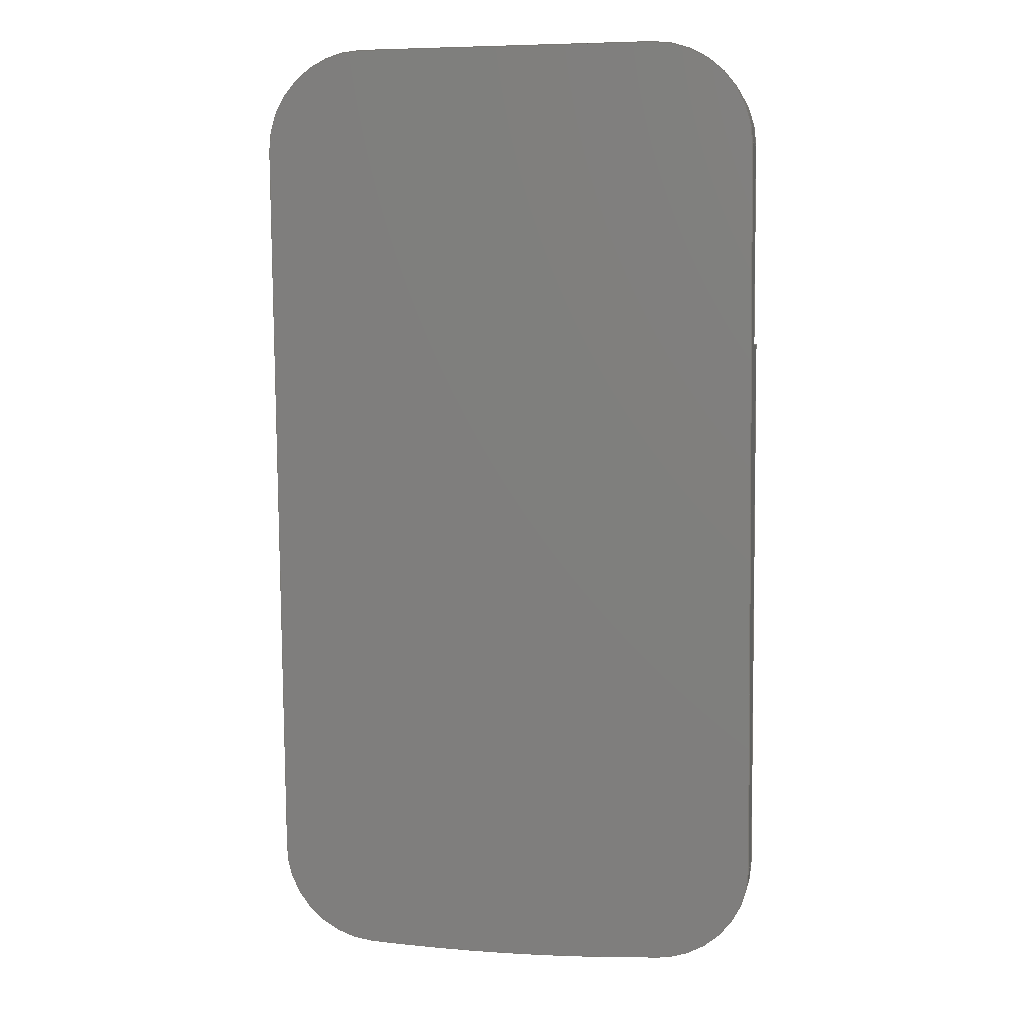
<metadata>
{"format":"step","ext":"step","renderer":"f3d","projection":"perspective","resolution":1024,"background":"white","views":[{"elev":4.5,"azim":-168.9,"up":"+Z"}]}
</metadata>
<code>
ISO-10303-21;
DATA;
#1=MECHANICAL_DESIGN_GEOMETRIC_PRESENTATION_REPRESENTATION('',(#4),#417);
#2=SHAPE_REPRESENTATION_RELATIONSHIP('SRR','None',#424,#3);
#3=ADVANCED_BREP_SHAPE_REPRESENTATION('',(#5),#416);
#4=STYLED_ITEM('',(#434),#5);
#5=MANIFOLD_SOLID_BREP('Body1',#233);
#6=CYLINDRICAL_SURFACE('',#257,1);
#7=CYLINDRICAL_SURFACE('',#260,1);
#8=CYLINDRICAL_SURFACE('',#265,1);
#9=CYLINDRICAL_SURFACE('',#270,24.37);
#10=CYLINDRICAL_SURFACE('',#271,1);
#11=ELLIPSE('',#250,1.001,1);
#12=ELLIPSE('',#251,1.001,1);
#13=ELLIPSE('',#252,24.41,24.37);
#14=ELLIPSE('',#253,24.41,24.37);
#15=ELLIPSE('',#254,1.001,1);
#16=ELLIPSE('',#255,1.001,1);
#17=FACE_OUTER_BOUND('',#30,.T.);
#18=FACE_OUTER_BOUND('',#31,.T.);
#19=FACE_OUTER_BOUND('',#32,.T.);
#20=FACE_OUTER_BOUND('',#33,.T.);
#21=FACE_OUTER_BOUND('',#34,.T.);
#22=FACE_OUTER_BOUND('',#35,.T.);
#23=FACE_OUTER_BOUND('',#36,.T.);
#24=FACE_OUTER_BOUND('',#37,.T.);
#25=FACE_OUTER_BOUND('',#38,.T.);
#26=FACE_OUTER_BOUND('',#39,.T.);
#27=FACE_OUTER_BOUND('',#40,.T.);
#28=FACE_OUTER_BOUND('',#41,.T.);
#29=FACE_OUTER_BOUND('',#42,.T.);
#30=EDGE_LOOP('',(#146,#147));
#31=EDGE_LOOP('',(#148,#149,#150,#151,#152,#153,#154,#155,#156,#157));
#32=EDGE_LOOP('',(#158,#159,#160,#161));
#33=EDGE_LOOP('',(#162,#163,#164,#165));
#34=EDGE_LOOP('',(#166,#167,#168,#169,#170,#171));
#35=EDGE_LOOP('',(#172,#173,#174,#175));
#36=EDGE_LOOP('',(#176,#177,#178,#179));
#37=EDGE_LOOP('',(#180,#181,#182,#183,#184,#185));
#38=EDGE_LOOP('',(#186,#187,#188,#189));
#39=EDGE_LOOP('',(#190,#191,#192,#193,#194,#195));
#40=EDGE_LOOP('',(#196,#197,#198,#199,#200,#201));
#41=EDGE_LOOP('',(#202,#203,#204,#205,#206,#207));
#42=EDGE_LOOP('',(#208,#209,#210,#211));
#43=LINE('',#350,#64);
#44=LINE('',#356,#65);
#45=LINE('',#365,#66);
#46=LINE('',#368,#67);
#47=LINE('',#371,#68);
#48=LINE('',#373,#69);
#49=LINE('',#374,#70);
#50=LINE('',#377,#71);
#51=LINE('',#381,#72);
#52=LINE('',#383,#73);
#53=LINE('',#385,#74);
#54=LINE('',#386,#75);
#55=LINE('',#389,#76);
#56=LINE('',#394,#77);
#57=LINE('',#395,#78);
#58=LINE('',#396,#79);
#59=LINE('',#399,#80);
#60=LINE('',#402,#81);
#61=LINE('',#405,#82);
#62=LINE('',#406,#83);
#63=LINE('',#412,#84);
#64=VECTOR('',#278,1);
#65=VECTOR('',#283,1);
#66=VECTOR('',#292,1);
#67=VECTOR('',#295,1);
#68=VECTOR('',#298,1);
#69=VECTOR('',#299,1);
#70=VECTOR('',#300,1);
#71=VECTOR('',#303,1);
#72=VECTOR('',#308,1);
#73=VECTOR('',#309,1);
#74=VECTOR('',#310,1);
#75=VECTOR('',#311,1);
#76=VECTOR('',#314,1);
#77=VECTOR('',#319,1);
#78=VECTOR('',#320,1);
#79=VECTOR('',#321,1);
#80=VECTOR('',#324,1);
#81=VECTOR('',#329,1);
#82=VECTOR('',#332,1);
#83=VECTOR('',#333,1);
#84=VECTOR('',#342,1);
#85=CIRCLE('',#248,24.37);
#86=CIRCLE('',#258,1);
#87=CIRCLE('',#261,1);
#88=CIRCLE('',#264,1);
#89=CIRCLE('',#268,24.37);
#90=CIRCLE('',#269,1);
#91=VERTEX_POINT('',#347);
#92=VERTEX_POINT('',#348);
#93=VERTEX_POINT('',#352);
#94=VERTEX_POINT('',#353);
#95=VERTEX_POINT('',#355);
#96=VERTEX_POINT('',#357);
#97=VERTEX_POINT('',#360);
#98=VERTEX_POINT('',#362);
#99=VERTEX_POINT('',#364);
#100=VERTEX_POINT('',#366);
#101=VERTEX_POINT('',#370);
#102=VERTEX_POINT('',#372);
#103=VERTEX_POINT('',#376);
#104=VERTEX_POINT('',#380);
#105=VERTEX_POINT('',#382);
#106=VERTEX_POINT('',#384);
#107=VERTEX_POINT('',#388);
#108=VERTEX_POINT('',#392);
#109=VERTEX_POINT('',#393);
#110=VERTEX_POINT('',#398);
#111=VERTEX_POINT('',#404);
#112=VERTEX_POINT('',#408);
#113=EDGE_CURVE('',#91,#92,#85,.T.);
#114=EDGE_CURVE('',#91,#92,#43,.T.);
#115=EDGE_CURVE('',#93,#94,#11,.T.);
#116=EDGE_CURVE('',#95,#93,#44,.T.);
#117=EDGE_CURVE('',#96,#95,#12,.T.);
#118=EDGE_CURVE('',#92,#96,#13,.T.);
#119=EDGE_CURVE('',#97,#91,#14,.T.);
#120=EDGE_CURVE('',#98,#97,#15,.T.);
#121=EDGE_CURVE('',#99,#98,#45,.T.);
#122=EDGE_CURVE('',#100,#99,#16,.T.);
#123=EDGE_CURVE('',#94,#100,#46,.T.);
#124=EDGE_CURVE('',#101,#100,#47,.T.);
#125=EDGE_CURVE('',#101,#102,#48,.T.);
#126=EDGE_CURVE('',#102,#94,#49,.T.);
#127=EDGE_CURVE('',#103,#99,#50,.T.);
#128=EDGE_CURVE('',#103,#101,#86,.T.);
#129=EDGE_CURVE('',#104,#98,#51,.T.);
#130=EDGE_CURVE('',#104,#105,#52,.T.);
#131=EDGE_CURVE('',#105,#106,#53,.T.);
#132=EDGE_CURVE('',#106,#103,#54,.T.);
#133=EDGE_CURVE('',#107,#97,#55,.T.);
#134=EDGE_CURVE('',#107,#104,#87,.T.);
#135=EDGE_CURVE('',#108,#109,#56,.T.);
#136=EDGE_CURVE('',#106,#108,#57,.T.);
#137=EDGE_CURVE('',#109,#105,#58,.T.);
#138=EDGE_CURVE('',#110,#108,#59,.T.);
#139=EDGE_CURVE('',#102,#110,#88,.T.);
#140=EDGE_CURVE('',#110,#93,#60,.T.);
#141=EDGE_CURVE('',#109,#111,#61,.T.);
#142=EDGE_CURVE('',#111,#95,#62,.T.);
#143=EDGE_CURVE('',#112,#107,#89,.T.);
#144=EDGE_CURVE('',#111,#112,#90,.T.);
#145=EDGE_CURVE('',#112,#96,#63,.T.);
#146=ORIENTED_EDGE('',*,*,#113,.F.);
#147=ORIENTED_EDGE('',*,*,#114,.T.);
#148=ORIENTED_EDGE('',*,*,#115,.F.);
#149=ORIENTED_EDGE('',*,*,#116,.F.);
#150=ORIENTED_EDGE('',*,*,#117,.F.);
#151=ORIENTED_EDGE('',*,*,#118,.F.);
#152=ORIENTED_EDGE('',*,*,#114,.F.);
#153=ORIENTED_EDGE('',*,*,#119,.F.);
#154=ORIENTED_EDGE('',*,*,#120,.F.);
#155=ORIENTED_EDGE('',*,*,#121,.F.);
#156=ORIENTED_EDGE('',*,*,#122,.F.);
#157=ORIENTED_EDGE('',*,*,#123,.F.);
#158=ORIENTED_EDGE('',*,*,#123,.T.);
#159=ORIENTED_EDGE('',*,*,#124,.F.);
#160=ORIENTED_EDGE('',*,*,#125,.T.);
#161=ORIENTED_EDGE('',*,*,#126,.T.);
#162=ORIENTED_EDGE('',*,*,#122,.T.);
#163=ORIENTED_EDGE('',*,*,#127,.F.);
#164=ORIENTED_EDGE('',*,*,#128,.T.);
#165=ORIENTED_EDGE('',*,*,#124,.T.);
#166=ORIENTED_EDGE('',*,*,#121,.T.);
#167=ORIENTED_EDGE('',*,*,#129,.F.);
#168=ORIENTED_EDGE('',*,*,#130,.T.);
#169=ORIENTED_EDGE('',*,*,#131,.T.);
#170=ORIENTED_EDGE('',*,*,#132,.T.);
#171=ORIENTED_EDGE('',*,*,#127,.T.);
#172=ORIENTED_EDGE('',*,*,#120,.T.);
#173=ORIENTED_EDGE('',*,*,#133,.F.);
#174=ORIENTED_EDGE('',*,*,#134,.T.);
#175=ORIENTED_EDGE('',*,*,#129,.T.);
#176=ORIENTED_EDGE('',*,*,#135,.F.);
#177=ORIENTED_EDGE('',*,*,#136,.F.);
#178=ORIENTED_EDGE('',*,*,#131,.F.);
#179=ORIENTED_EDGE('',*,*,#137,.F.);
#180=ORIENTED_EDGE('',*,*,#138,.F.);
#181=ORIENTED_EDGE('',*,*,#139,.F.);
#182=ORIENTED_EDGE('',*,*,#125,.F.);
#183=ORIENTED_EDGE('',*,*,#128,.F.);
#184=ORIENTED_EDGE('',*,*,#132,.F.);
#185=ORIENTED_EDGE('',*,*,#136,.T.);
#186=ORIENTED_EDGE('',*,*,#115,.T.);
#187=ORIENTED_EDGE('',*,*,#126,.F.);
#188=ORIENTED_EDGE('',*,*,#139,.T.);
#189=ORIENTED_EDGE('',*,*,#140,.T.);
#190=ORIENTED_EDGE('',*,*,#116,.T.);
#191=ORIENTED_EDGE('',*,*,#140,.F.);
#192=ORIENTED_EDGE('',*,*,#138,.T.);
#193=ORIENTED_EDGE('',*,*,#135,.T.);
#194=ORIENTED_EDGE('',*,*,#141,.T.);
#195=ORIENTED_EDGE('',*,*,#142,.T.);
#196=ORIENTED_EDGE('',*,*,#137,.T.);
#197=ORIENTED_EDGE('',*,*,#130,.F.);
#198=ORIENTED_EDGE('',*,*,#134,.F.);
#199=ORIENTED_EDGE('',*,*,#143,.F.);
#200=ORIENTED_EDGE('',*,*,#144,.F.);
#201=ORIENTED_EDGE('',*,*,#141,.F.);
#202=ORIENTED_EDGE('',*,*,#118,.T.);
#203=ORIENTED_EDGE('',*,*,#145,.F.);
#204=ORIENTED_EDGE('',*,*,#143,.T.);
#205=ORIENTED_EDGE('',*,*,#133,.T.);
#206=ORIENTED_EDGE('',*,*,#119,.T.);
#207=ORIENTED_EDGE('',*,*,#113,.T.);
#208=ORIENTED_EDGE('',*,*,#117,.T.);
#209=ORIENTED_EDGE('',*,*,#142,.F.);
#210=ORIENTED_EDGE('',*,*,#144,.T.);
#211=ORIENTED_EDGE('',*,*,#145,.T.);
#212=PLANE('',#247);
#213=PLANE('',#249);
#214=PLANE('',#256);
#215=PLANE('',#259);
#216=PLANE('',#262);
#217=PLANE('',#263);
#218=PLANE('',#266);
#219=PLANE('',#267);
#220=ADVANCED_FACE('',(#17),#212,.F.);
#221=ADVANCED_FACE('',(#18),#213,.F.);
#222=ADVANCED_FACE('',(#19),#214,.T.);
#223=ADVANCED_FACE('',(#20),#6,.T.);
#224=ADVANCED_FACE('',(#21),#215,.T.);
#225=ADVANCED_FACE('',(#22),#7,.T.);
#226=ADVANCED_FACE('',(#23),#216,.F.);
#227=ADVANCED_FACE('',(#24),#217,.F.);
#228=ADVANCED_FACE('',(#25),#8,.T.);
#229=ADVANCED_FACE('',(#26),#218,.T.);
#230=ADVANCED_FACE('',(#27),#219,.F.);
#231=ADVANCED_FACE('',(#28),#9,.T.);
#232=ADVANCED_FACE('',(#29),#10,.T.);
#233=CLOSED_SHELL('',(#220,#221,#222,#223,#224,#225,#226,#227,#228,#229,
#230,#231,#232));
#234=DERIVED_UNIT_ELEMENT(#236,1);
#235=DERIVED_UNIT_ELEMENT(#419,3);
#236=(
MASS_UNIT()
NAMED_UNIT(*)
SI_UNIT(.KILO.,.GRAM.)
);
#237=DERIVED_UNIT((#234,#235));
#238=MEASURE_REPRESENTATION_ITEM('density measure',
POSITIVE_RATIO_MEASURE(1626),#237);
#239=PROPERTY_DEFINITION_REPRESENTATION(#244,#241);
#240=PROPERTY_DEFINITION_REPRESENTATION(#245,#242);
#241=REPRESENTATION('material name',(#243),#416);
#242=REPRESENTATION('density',(#238),#416);
#243=DESCRIPTIVE_REPRESENTATION_ITEM('LCP Plastic','LCP Plastic');
#244=PROPERTY_DEFINITION('material property','material name',#426);
#245=PROPERTY_DEFINITION('material property','density of part',#426);
#246=AXIS2_PLACEMENT_3D('placement',#345,#272,#273);
#247=AXIS2_PLACEMENT_3D('',#346,#274,#275);
#248=AXIS2_PLACEMENT_3D('',#349,#276,#277);
#249=AXIS2_PLACEMENT_3D('',#351,#279,#280);
#250=AXIS2_PLACEMENT_3D('',#354,#281,#282);
#251=AXIS2_PLACEMENT_3D('',#358,#284,#285);
#252=AXIS2_PLACEMENT_3D('',#359,#286,#287);
#253=AXIS2_PLACEMENT_3D('',#361,#288,#289);
#254=AXIS2_PLACEMENT_3D('',#363,#290,#291);
#255=AXIS2_PLACEMENT_3D('',#367,#293,#294);
#256=AXIS2_PLACEMENT_3D('',#369,#296,#297);
#257=AXIS2_PLACEMENT_3D('',#375,#301,#302);
#258=AXIS2_PLACEMENT_3D('',#378,#304,#305);
#259=AXIS2_PLACEMENT_3D('',#379,#306,#307);
#260=AXIS2_PLACEMENT_3D('',#387,#312,#313);
#261=AXIS2_PLACEMENT_3D('',#390,#315,#316);
#262=AXIS2_PLACEMENT_3D('',#391,#317,#318);
#263=AXIS2_PLACEMENT_3D('',#397,#322,#323);
#264=AXIS2_PLACEMENT_3D('',#400,#325,#326);
#265=AXIS2_PLACEMENT_3D('',#401,#327,#328);
#266=AXIS2_PLACEMENT_3D('',#403,#330,#331);
#267=AXIS2_PLACEMENT_3D('',#407,#334,#335);
#268=AXIS2_PLACEMENT_3D('',#409,#336,#337);
#269=AXIS2_PLACEMENT_3D('',#410,#338,#339);
#270=AXIS2_PLACEMENT_3D('',#411,#340,#341);
#271=AXIS2_PLACEMENT_3D('',#413,#343,#344);
#272=DIRECTION('axis',(0,0,1));
#273=DIRECTION('refdir',(1,0,0));
#274=DIRECTION('center_axis',(1.243e-22,-1,-8.865e-08));
#275=DIRECTION('ref_axis',(1.43e-15,8.865e-08,-1));
#276=DIRECTION('center_axis',(1.243e-22,-1,-8.865e-08));
#277=DIRECTION('ref_axis',(0.06417,8.847e-08,-0.9979));
#278=DIRECTION('',(1,0,1.402e-15));
#279=DIRECTION('center_axis',(-7.371e-17,-0.9986,
0.05256));
#280=DIRECTION('ref_axis',(1.428e-15,-0.05256,-0.9986));
#281=DIRECTION('center_axis',(-7.371e-17,-0.9986,
0.05256));
#282=DIRECTION('ref_axis',(0,0.05256,0.9986));
#283=DIRECTION('',(0,0.05256,0.9986));
#284=DIRECTION('center_axis',(-7.371e-17,-0.9986,
0.05256));
#285=DIRECTION('ref_axis',(0,-0.05256,-0.9986));
#286=DIRECTION('center_axis',(-7.371e-17,-0.9986,
0.05256));
#287=DIRECTION('ref_axis',(1.401e-15,-0.05256,-0.9986));
#288=DIRECTION('center_axis',(-7.371e-17,-0.9986,
0.05256));
#289=DIRECTION('ref_axis',(1.401e-15,-0.05256,-0.9986));
#290=DIRECTION('center_axis',(-7.371e-17,-0.9986,
0.05256));
#291=DIRECTION('ref_axis',(-1.982e-15,-0.05256,-0.9986));
#292=DIRECTION('',(1.428e-15,-0.05256,-0.9986));
#293=DIRECTION('center_axis',(-7.371e-17,-0.9986,
0.05256));
#294=DIRECTION('ref_axis',(-1.33e-15,0.05256,0.9986));
#295=DIRECTION('',(-1,7.381e-17,0));
#296=DIRECTION('center_axis',(0,0,1));
#297=DIRECTION('ref_axis',(1,0,0));
#298=DIRECTION('',(0,1,0));
#299=DIRECTION('',(1,0,0));
#300=DIRECTION('',(0,1,0));
#301=DIRECTION('center_axis',(0,1,0));
#302=DIRECTION('ref_axis',(-1,0,-1.332e-15));
#303=DIRECTION('',(0,1,0));
#304=DIRECTION('center_axis',(0,1,0));
#305=DIRECTION('ref_axis',(-1,0,-1.332e-15));
#306=DIRECTION('center_axis',(-1,0,-1.43e-15));
#307=DIRECTION('ref_axis',(-1.43e-15,0,1));
#308=DIRECTION('',(0,1,0));
#309=DIRECTION('',(-1.43e-15,0,1));
#310=DIRECTION('',(0,1,0));
#311=DIRECTION('',(-1.43e-15,0,1));
#312=DIRECTION('center_axis',(0,1,0));
#313=DIRECTION('ref_axis',(-0.06417,0,-0.9979));
#314=DIRECTION('',(0,1,0));
#315=DIRECTION('center_axis',(0,1,0));
#316=DIRECTION('ref_axis',(-0.06417,0,-0.9979));
#317=DIRECTION('center_axis',(1.409e-15,0,-1));
#318=DIRECTION('ref_axis',(0,1,0));
#319=DIRECTION('',(0,-1,0));
#320=DIRECTION('',(1,0,1.409e-15));
#321=DIRECTION('',(-1,0,-1.409e-15));
#322=DIRECTION('center_axis',(0,1,0));
#323=DIRECTION('ref_axis',(-1.43e-15,0,1));
#324=DIRECTION('',(0,0,-1));
#325=DIRECTION('center_axis',(0,1,0));
#326=DIRECTION('ref_axis',(0,0,1));
#327=DIRECTION('center_axis',(0,1,0));
#328=DIRECTION('ref_axis',(0,0,1));
#329=DIRECTION('',(0,1,0));
#330=DIRECTION('center_axis',(1,0,0));
#331=DIRECTION('ref_axis',(0,0,-1));
#332=DIRECTION('',(0,0,-1));
#333=DIRECTION('',(0,1,0));
#334=DIRECTION('center_axis',(0,1,0));
#335=DIRECTION('ref_axis',(1,0,0));
#336=DIRECTION('center_axis',(0,1,0));
#337=DIRECTION('ref_axis',(0.06417,0,-0.9979));
#338=DIRECTION('center_axis',(0,1,0));
#339=DIRECTION('ref_axis',(1,0,0));
#340=DIRECTION('center_axis',(0,1,0));
#341=DIRECTION('ref_axis',(0.06417,0,-0.9979));
#342=DIRECTION('',(0,1,0));
#343=DIRECTION('center_axis',(0,1,0));
#344=DIRECTION('ref_axis',(1,0,0));
#345=CARTESIAN_POINT('',(0,0,0));
#346=CARTESIAN_POINT('Origin',(-2.5,0.3,-4.75));
#347=CARTESIAN_POINT('',(-0.1441,0.3,-4.75));
#348=CARTESIAN_POINT('',(0.1441,0.3,-4.75));
#349=CARTESIAN_POINT('Origin',(-3.314e-13,0.3,
19.62));
#350=CARTESIAN_POINT('',(-2.5,0.3,-4.75));
#351=CARTESIAN_POINT('Origin',(-2.5,0.8,4.75));
#352=CARTESIAN_POINT('',(2.5,0.7474,3.75));
#353=CARTESIAN_POINT('',(1.5,0.8,4.75));
#354=CARTESIAN_POINT('Origin',(1.5,0.7474,3.75));
#355=CARTESIAN_POINT('',(2.5,0.3551,-3.702));
#356=CARTESIAN_POINT('',(2.5,0.7727,4.23));
#357=CARTESIAN_POINT('',(1.564,0.3026,-4.7));
#358=CARTESIAN_POINT('Origin',(1.5,0.3551,-3.702));
#359=CARTESIAN_POINT('Origin',(-3.314e-13,1.583,19.62));
#360=CARTESIAN_POINT('',(-1.564,0.3026,-4.7));
#361=CARTESIAN_POINT('Origin',(-3.314e-13,1.583,19.62));
#362=CARTESIAN_POINT('',(-2.5,0.3551,-3.702));
#363=CARTESIAN_POINT('Origin',(-1.5,0.3551,-3.702));
#364=CARTESIAN_POINT('',(-2.5,0.7474,3.75));
#365=CARTESIAN_POINT('',(-2.5,0.5771,0.5148));
#366=CARTESIAN_POINT('',(-1.5,0.8,4.75));
#367=CARTESIAN_POINT('Origin',(-1.5,0.7474,3.75));
#368=CARTESIAN_POINT('',(-2,0.8,4.75));
#369=CARTESIAN_POINT('Origin',(-1.5,0,4.75));
#370=CARTESIAN_POINT('',(-1.5,0.3,4.75));
#371=CARTESIAN_POINT('',(-1.5,0,4.75));
#372=CARTESIAN_POINT('',(1.5,0.3,4.75));
#373=CARTESIAN_POINT('',(-2,0.3,4.75));
#374=CARTESIAN_POINT('',(1.5,0,4.75));
#375=CARTESIAN_POINT('Origin',(-1.5,0,3.75));
#376=CARTESIAN_POINT('',(-2.5,0.3,3.75));
#377=CARTESIAN_POINT('',(-2.5,0,3.75));
#378=CARTESIAN_POINT('Origin',(-1.5,0.3,3.75));
#379=CARTESIAN_POINT('Origin',(-2.5,0,-3.702));
#380=CARTESIAN_POINT('',(-2.5,0,-3.702));
#381=CARTESIAN_POINT('',(-2.5,0,-3.702));
#382=CARTESIAN_POINT('',(-2.5,0,1.75));
#383=CARTESIAN_POINT('',(-2.5,0,-3.702));
#384=CARTESIAN_POINT('',(-2.5,0.3,1.75));
#385=CARTESIAN_POINT('',(-2.5,0,1.75));
#386=CARTESIAN_POINT('',(-2.5,0.3,-0.9759));
#387=CARTESIAN_POINT('Origin',(-1.5,0,-3.702));
#388=CARTESIAN_POINT('',(-1.564,0,-4.7));
#389=CARTESIAN_POINT('',(-1.564,0,-4.7));
#390=CARTESIAN_POINT('Origin',(-1.5,0,-3.702));
#391=CARTESIAN_POINT('Origin',(-2.5,0,1.75));
#392=CARTESIAN_POINT('',(2.5,0.3,1.75));
#393=CARTESIAN_POINT('',(2.5,0,1.75));
#394=CARTESIAN_POINT('',(2.5,0,1.75));
#395=CARTESIAN_POINT('',(-2.5,0.3,1.75));
#396=CARTESIAN_POINT('',(-1.25,0,1.75));
#397=CARTESIAN_POINT('Origin',(-2.5,0.3,1.75));
#398=CARTESIAN_POINT('',(2.5,0.3,3.75));
#399=CARTESIAN_POINT('',(2.5,0.3,2.75));
#400=CARTESIAN_POINT('Origin',(1.5,0.3,3.75));
#401=CARTESIAN_POINT('Origin',(1.5,0,3.75));
#402=CARTESIAN_POINT('',(2.5,0,3.75));
#403=CARTESIAN_POINT('Origin',(2.5,0,3.75));
#404=CARTESIAN_POINT('',(2.5,0,-3.702));
#405=CARTESIAN_POINT('',(2.5,0,3.75));
#406=CARTESIAN_POINT('',(2.5,0,-3.702));
#407=CARTESIAN_POINT('Origin',(0,0,-1.776e-15));
#408=CARTESIAN_POINT('',(1.564,0,-4.7));
#409=CARTESIAN_POINT('Origin',(-3.314e-13,0,19.62));
#410=CARTESIAN_POINT('Origin',(1.5,0,-3.702));
#411=CARTESIAN_POINT('Origin',(-3.314e-13,0,19.62));
#412=CARTESIAN_POINT('',(1.564,0,-4.7));
#413=CARTESIAN_POINT('Origin',(1.5,0,-3.702));
#414=UNCERTAINTY_MEASURE_WITH_UNIT(LENGTH_MEASURE(0.001),#418,
'DISTANCE_ACCURACY_VALUE',
'Maximum model space distance between geometric entities at asserted c
onnectivities');
#415=UNCERTAINTY_MEASURE_WITH_UNIT(LENGTH_MEASURE(0.001),#418,
'DISTANCE_ACCURACY_VALUE',
'Maximum model space distance between geometric entities at asserted c
onnectivities');
#416=(
GEOMETRIC_REPRESENTATION_CONTEXT(3)
GLOBAL_UNCERTAINTY_ASSIGNED_CONTEXT((#414))
GLOBAL_UNIT_ASSIGNED_CONTEXT((#418,#420,#421))
REPRESENTATION_CONTEXT('','3D')
);
#417=(
GEOMETRIC_REPRESENTATION_CONTEXT(3)
GLOBAL_UNCERTAINTY_ASSIGNED_CONTEXT((#415))
GLOBAL_UNIT_ASSIGNED_CONTEXT((#418,#420,#421))
REPRESENTATION_CONTEXT('','3D')
);
#418=(
LENGTH_UNIT()
NAMED_UNIT(*)
SI_UNIT(.CENTI.,.METRE.)
);
#419=(
LENGTH_UNIT()
NAMED_UNIT(*)
SI_UNIT($,.METRE.)
);
#420=(
NAMED_UNIT(*)
PLANE_ANGLE_UNIT()
SI_UNIT($,.RADIAN.)
);
#421=(
NAMED_UNIT(*)
SI_UNIT($,.STERADIAN.)
SOLID_ANGLE_UNIT()
);
#422=SHAPE_DEFINITION_REPRESENTATION(#423,#424);
#423=PRODUCT_DEFINITION_SHAPE('',$,#426);
#424=SHAPE_REPRESENTATION('',(#246),#416);
#425=PRODUCT_DEFINITION_CONTEXT('part definition',#430,'design');
#426=PRODUCT_DEFINITION('FusionComponent','FusionComponent',#427,#425);
#427=PRODUCT_DEFINITION_FORMATION('',$,#432);
#428=PRODUCT_RELATED_PRODUCT_CATEGORY('FusionComponent',
'FusionComponent',(#432));
#429=APPLICATION_PROTOCOL_DEFINITION('international standard',
'automotive_design',2009,#430);
#430=APPLICATION_CONTEXT(
'Core Data for Automotive Mechanical Design Process');
#431=PRODUCT_CONTEXT('part definition',#430,'mechanical');
#432=PRODUCT('FusionComponent','FusionComponent',$,(#431));
#433=PRESENTATION_STYLE_ASSIGNMENT((#435));
#434=PRESENTATION_STYLE_ASSIGNMENT((#436));
#435=SURFACE_STYLE_USAGE(.BOTH.,#437);
#436=SURFACE_STYLE_USAGE(.BOTH.,#438);
#437=SURFACE_SIDE_STYLE('',(#439));
#438=SURFACE_SIDE_STYLE('',(#440));
#439=SURFACE_STYLE_FILL_AREA(#441);
#440=SURFACE_STYLE_FILL_AREA(#442);
#441=FILL_AREA_STYLE('Plastic - Glossy (Black)',(#443));
#442=FILL_AREA_STYLE('Steel - Satin',(#444));
#443=FILL_AREA_STYLE_COLOUR('Plastic - Glossy (Black)',#445);
#444=FILL_AREA_STYLE_COLOUR('Steel - Satin',#446);
#445=COLOUR_RGB('Plastic - Glossy (Black)',0.09804,0.09804,
0.09804);
#446=COLOUR_RGB('Steel - Satin',0.6275,0.6275,0.6275);
ENDSEC;
END-ISO-10303-21;

</code>
